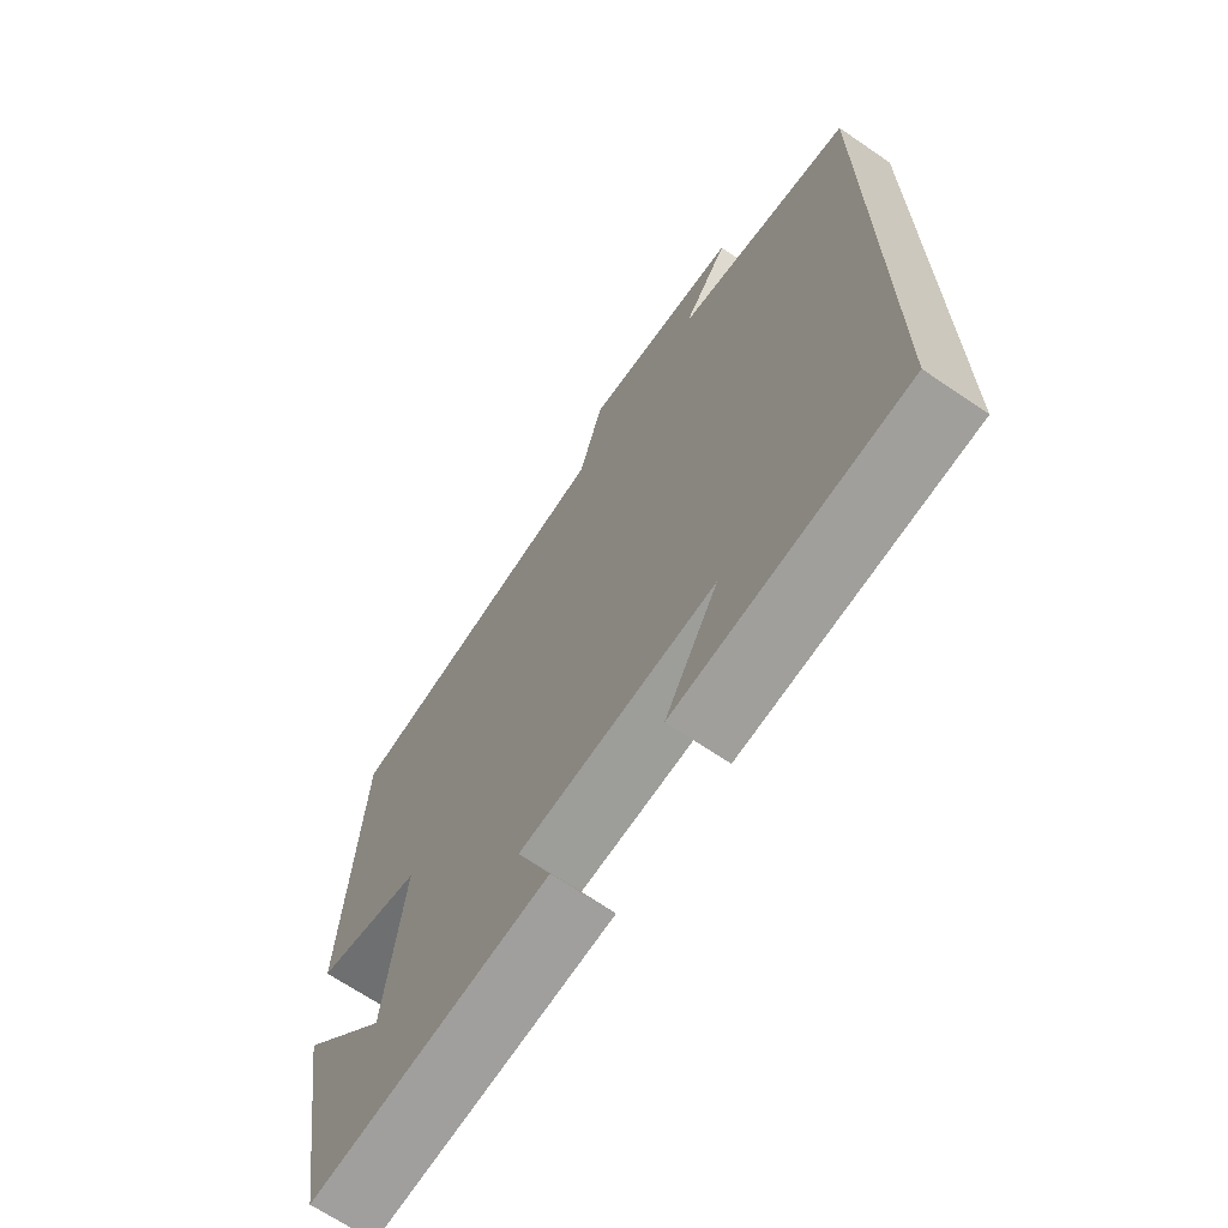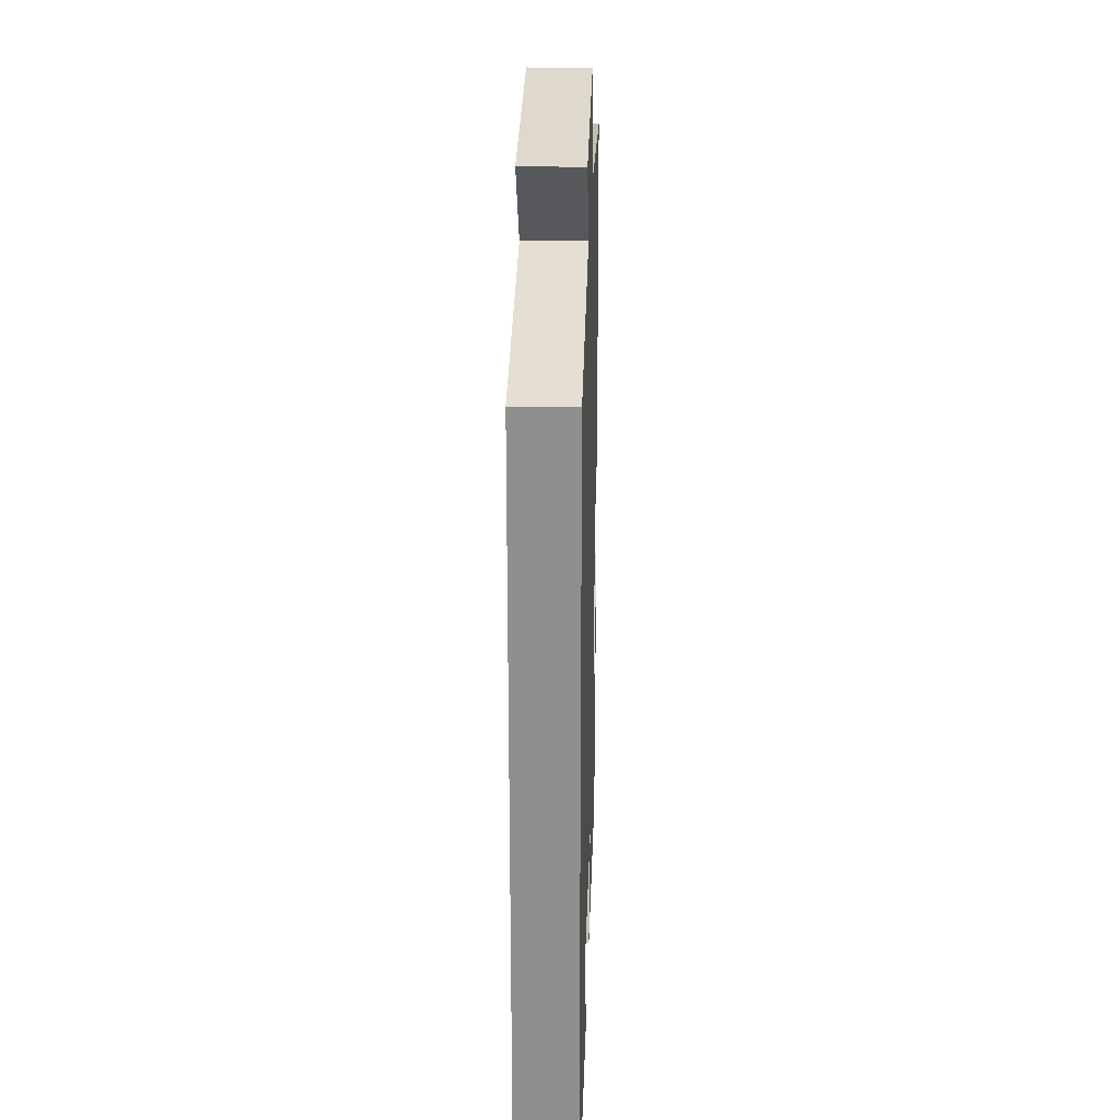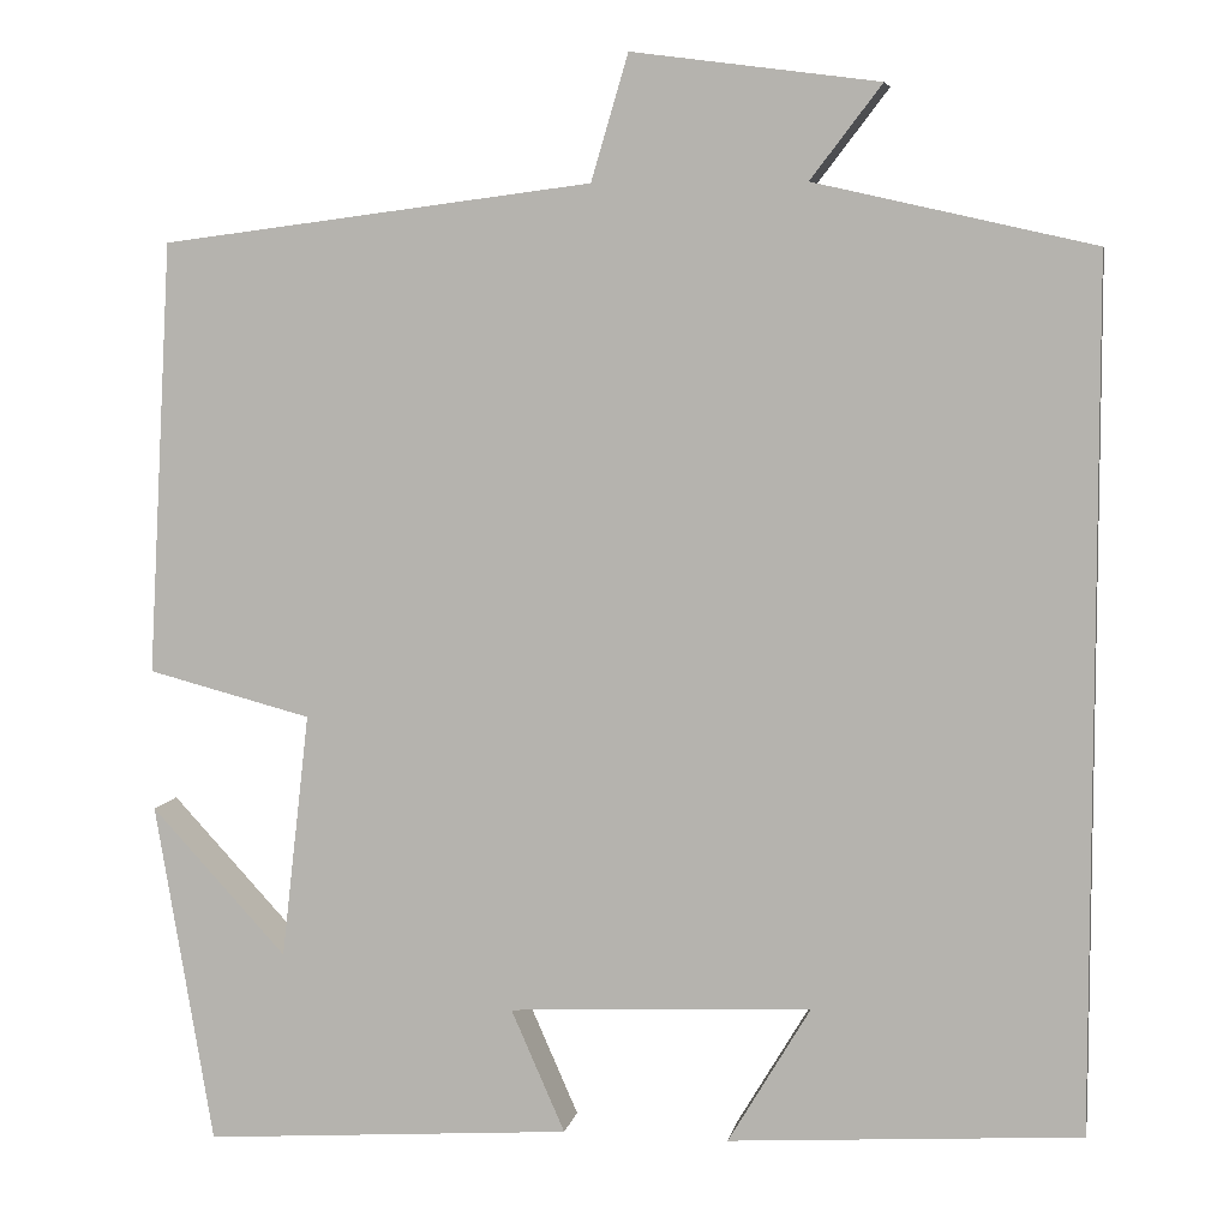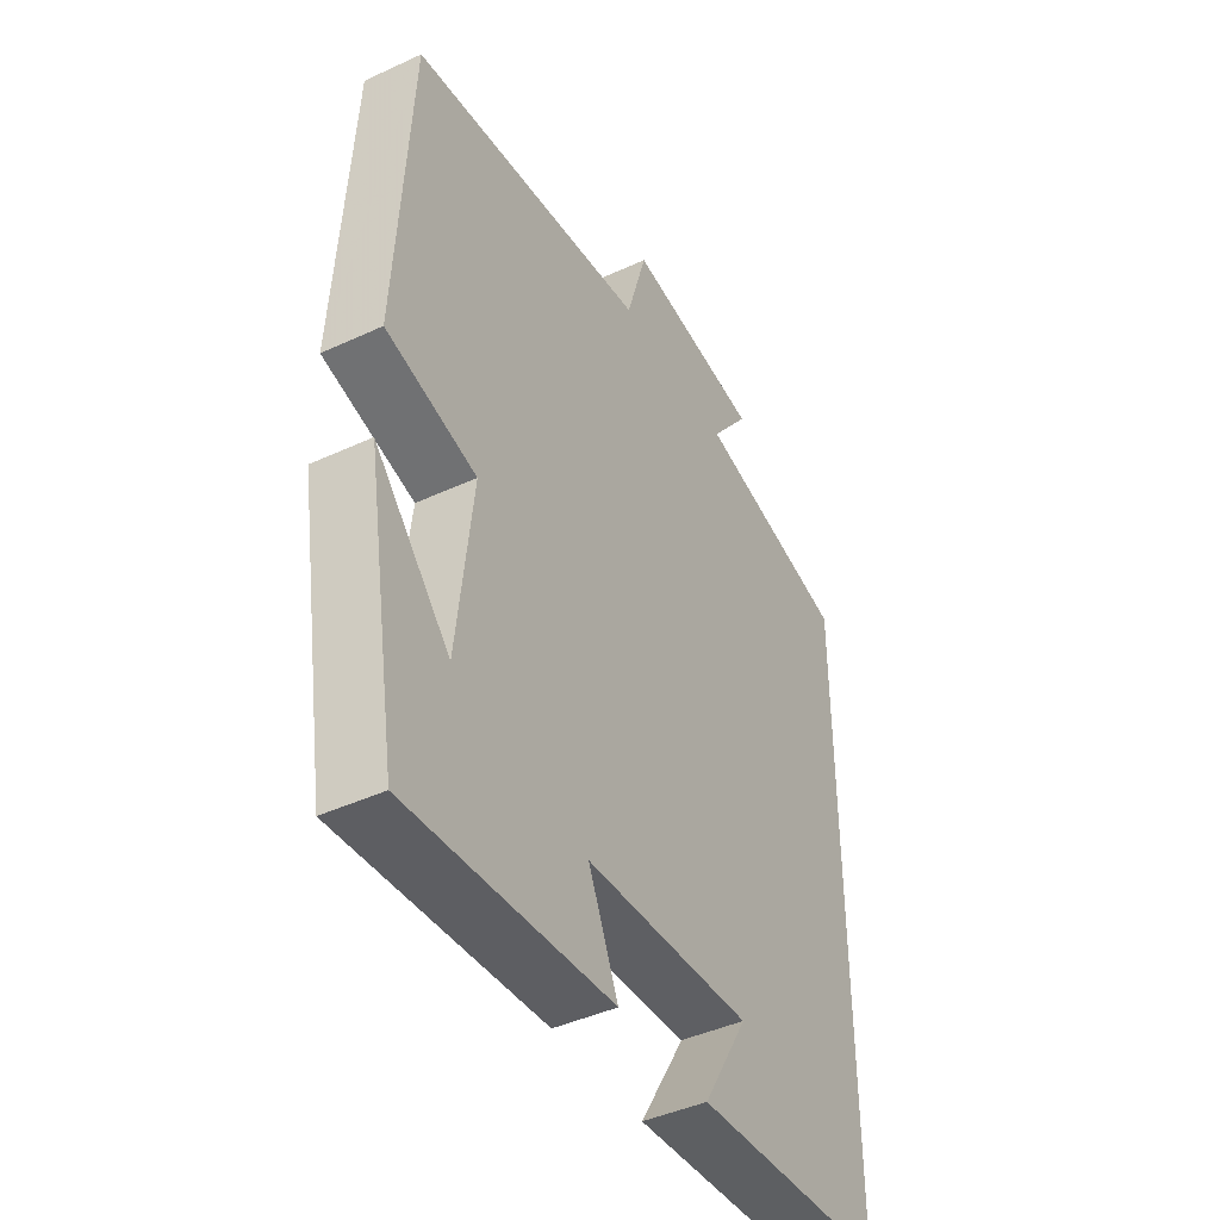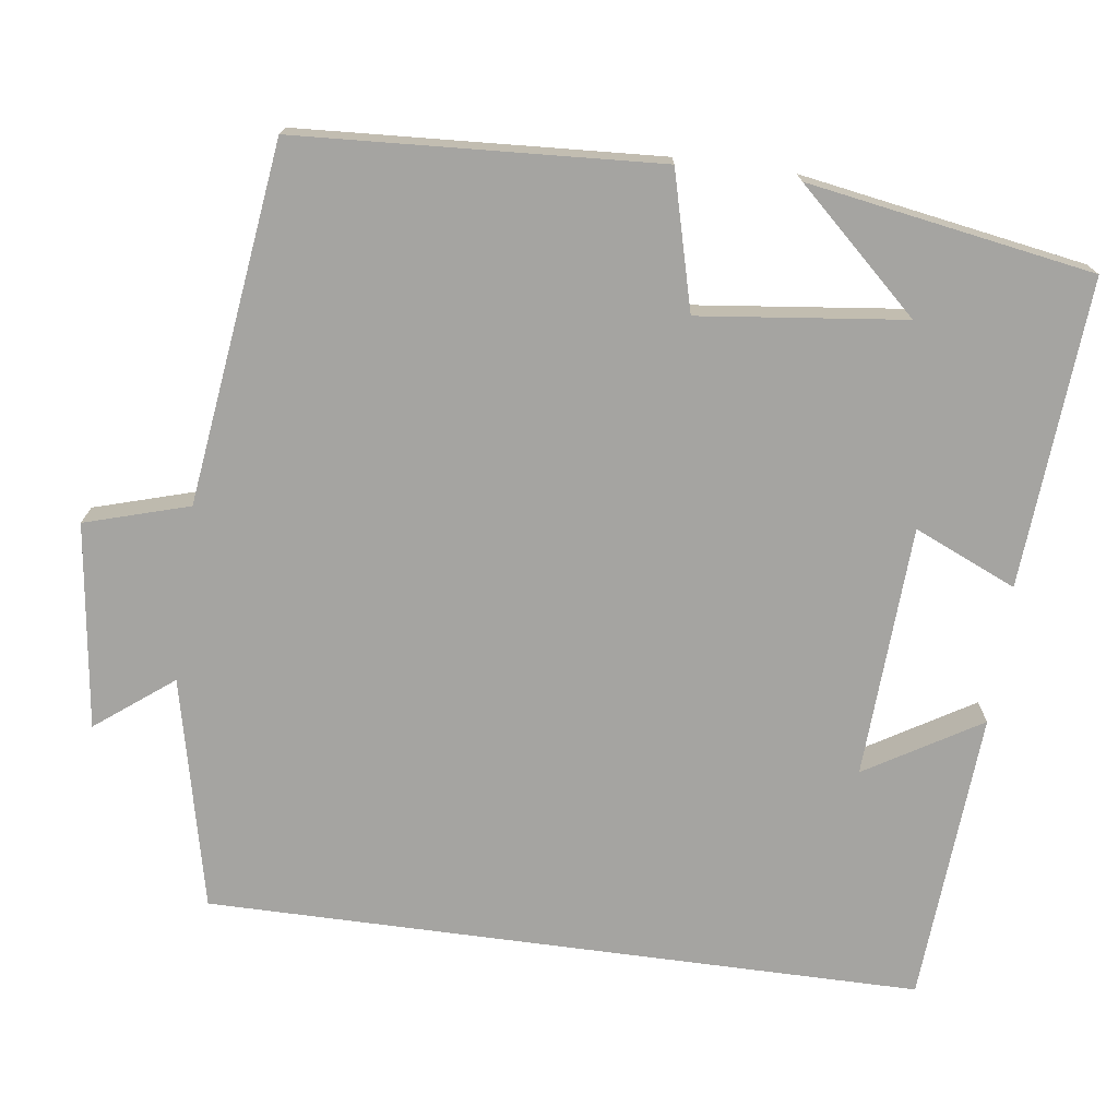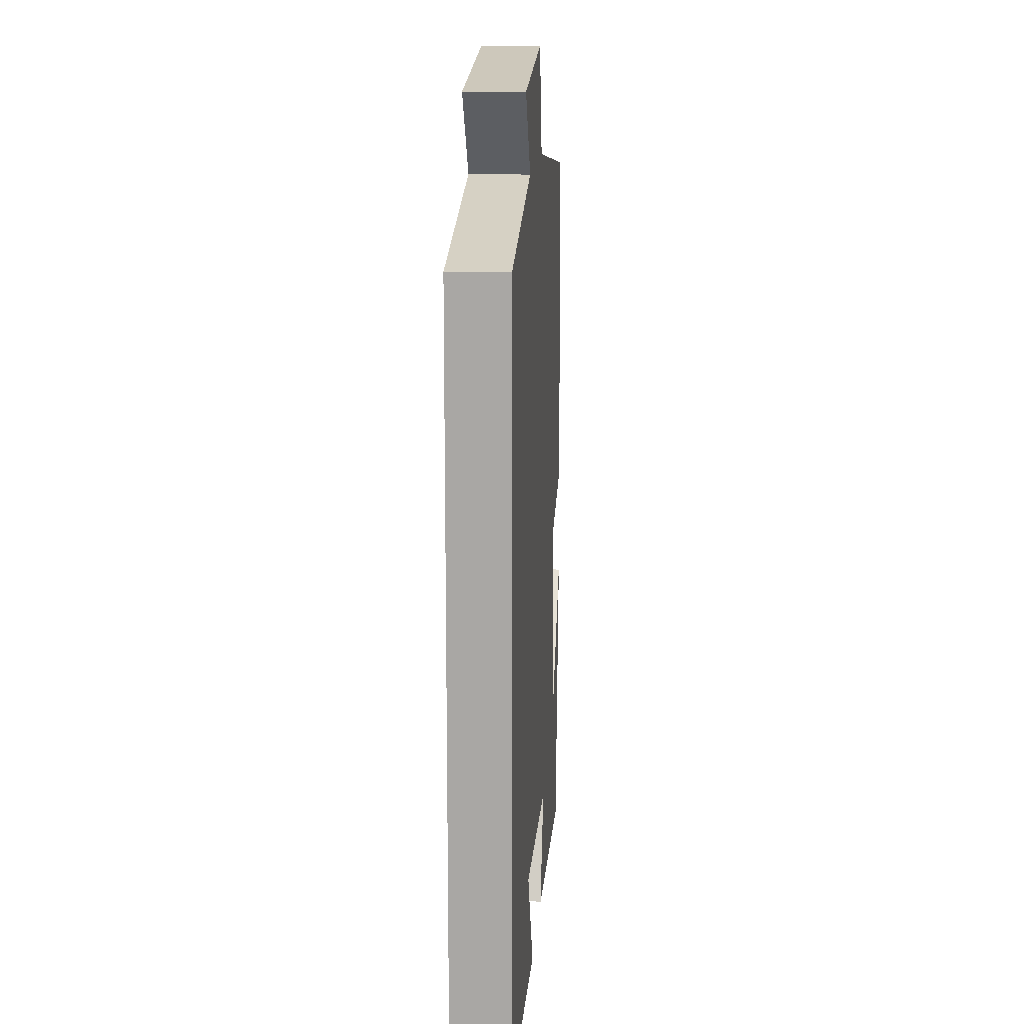
<metadata>
{"format":"obj","ext":"obj","renderer":"f3d","projection":"perspective","resolution":1024,"background":"white","views":[{"elev":-67.8,"azim":-124.3,"up":"+Z"},{"elev":24.5,"azim":-88.3,"up":"+Z"},{"elev":6.5,"azim":-169.3,"up":"+Z"},{"elev":-43.3,"azim":118.7,"up":"+Z"},{"elev":-73.4,"azim":82.4,"up":"+Y"},{"elev":14.6,"azim":-86.0,"up":"+Z"}]}
</metadata>
<code>
v -0.5 0.07 0.434
v -0.206 0.07 0.5
v -0.281 0.07 0.598
v -0.021 0.07 0.632
v 0.018 0.07 0.5
v 0.474 0.07 0.441
v 0.5 0.07 -0.016
v 0.327 0.07 -0.061
v 0.357 0.07 -0.321
v 0.5 0.07 -0.166
v 0.439 0.07 -0.528
v 0.048 0.07 -0.5
v 0.105 0.07 -0.37
v -0.215 0.07 -0.354
v -0.128 0.07 -0.5
v -0.5 0.07 -0.475
v -0.5 0 0.434
v -0.206 0 0.5
v -0.281 0 0.598
v -0.021 0 0.632
v 0.018 0 0.5
v 0.474 0 0.441
v 0.5 0 -0.016
v 0.327 0 -0.061
v 0.357 0 -0.321
v 0.5 0 -0.166
v 0.439 0 -0.528
v 0.048 0 -0.5
v 0.105 0 -0.37
v -0.215 0 -0.354
v -0.128 0 -0.5
v -0.5 0 -0.475
f 14 15 16
f 14 16 1 2
f 13 14 2
f 11 12 13
f 11 13 2
f 9 10 11
f 9 11 2
f 8 9 2
f 5 6 7 8
f 5 8 2 3
f 3 4 5
f 32 31 30
f 18 17 32 30
f 18 30 29
f 29 28 27
f 18 29 27
f 27 26 25
f 18 27 25
f 18 25 24
f 24 23 22 21
f 19 18 24 21
f 21 20 19
f 1 17 18 2
f 2 18 19 3
f 3 19 20 4
f 4 20 21 5
f 5 21 22 6
f 6 22 23 7
f 7 23 24 8
f 8 24 25 9
f 9 25 26 10
f 10 26 27 11
f 11 27 28 12
f 12 28 29 13
f 13 29 30 14
f 14 30 31 15
f 15 31 32 16
f 16 32 17 1

</code>
